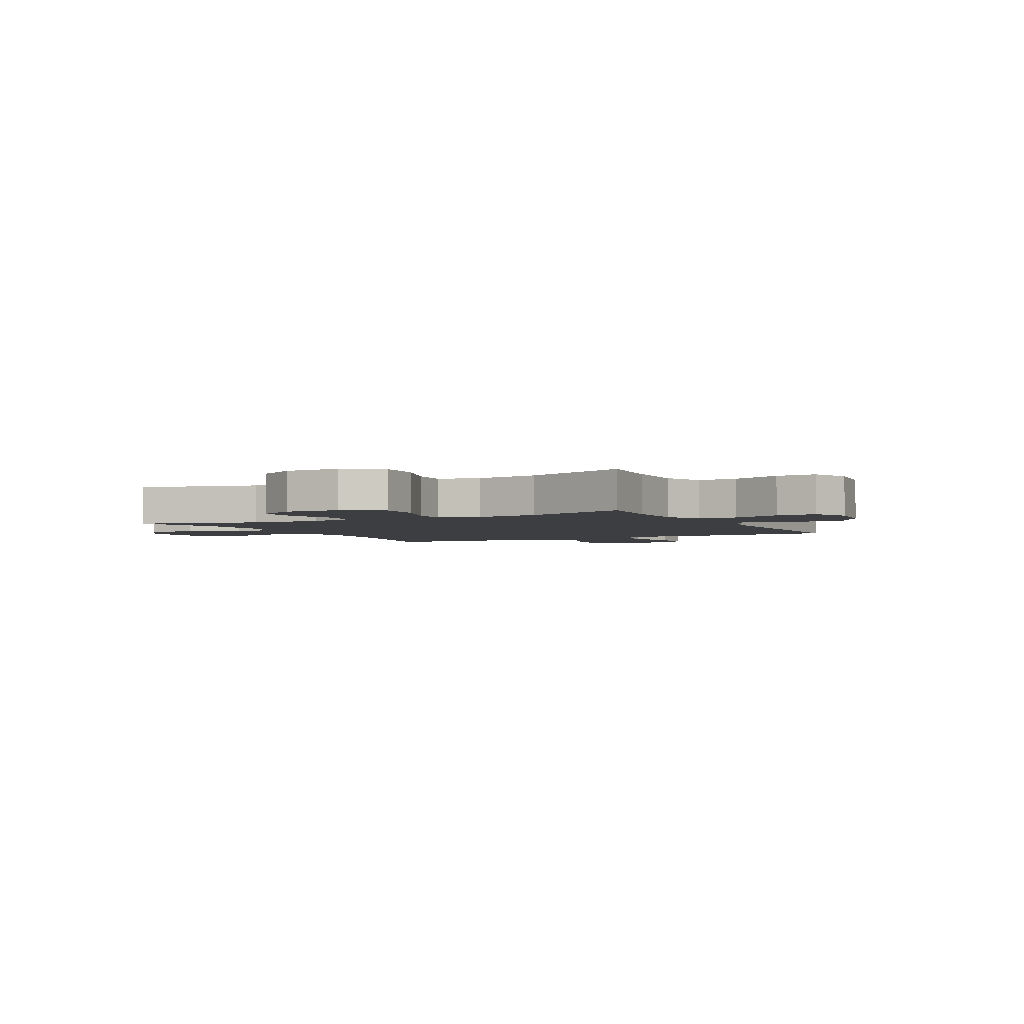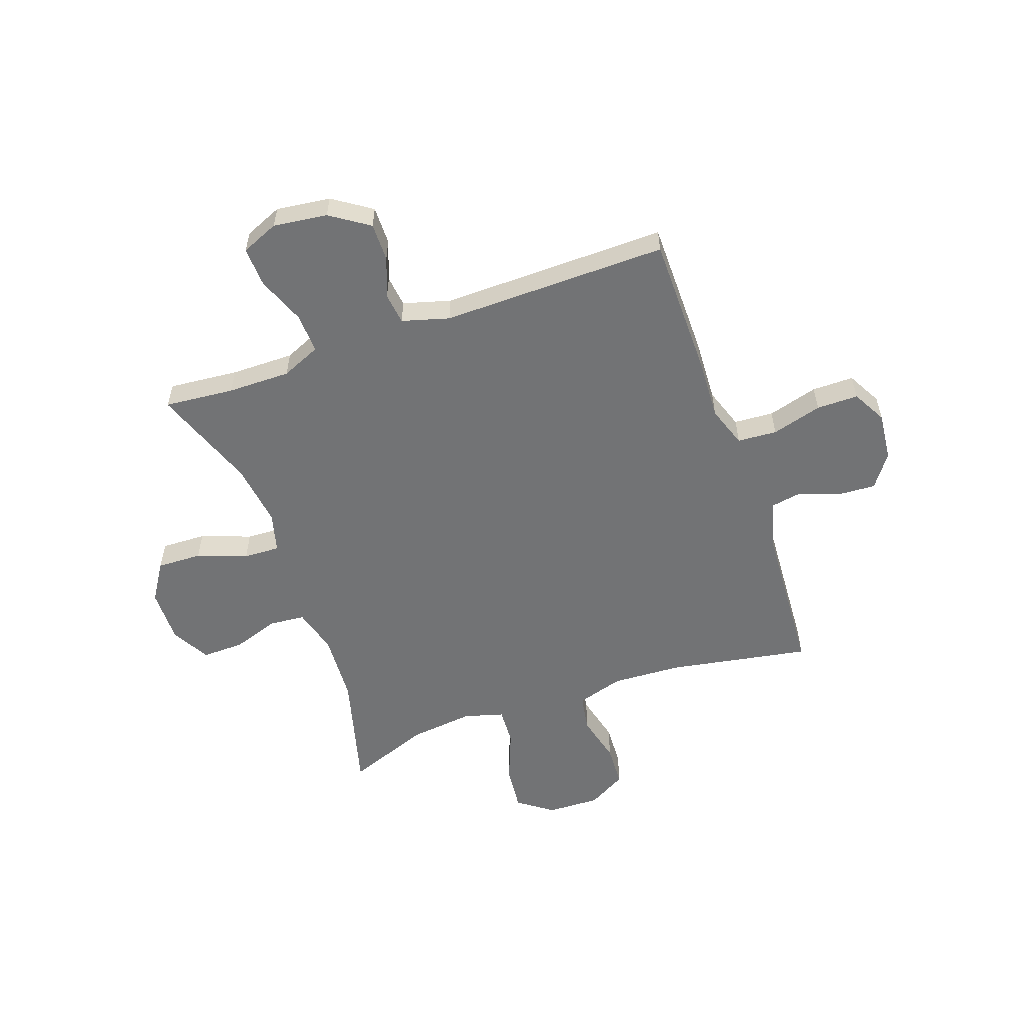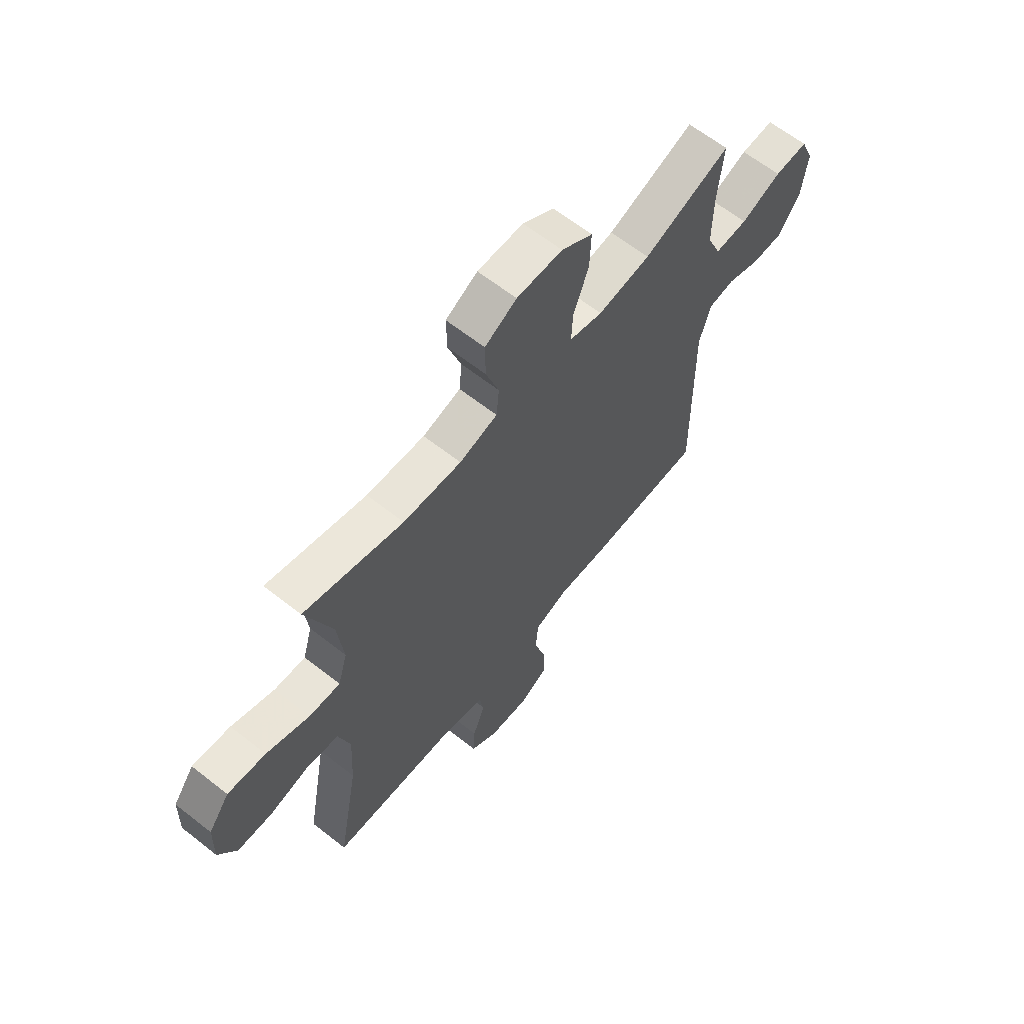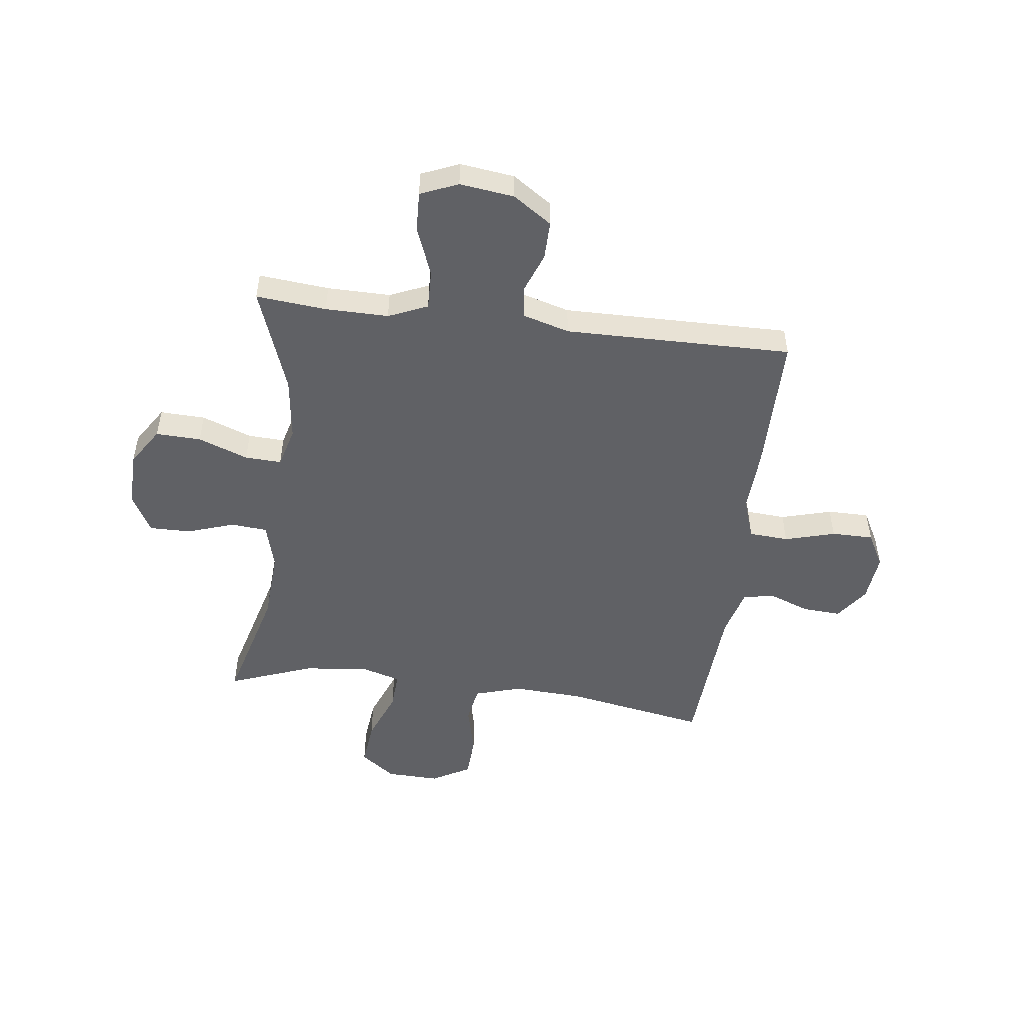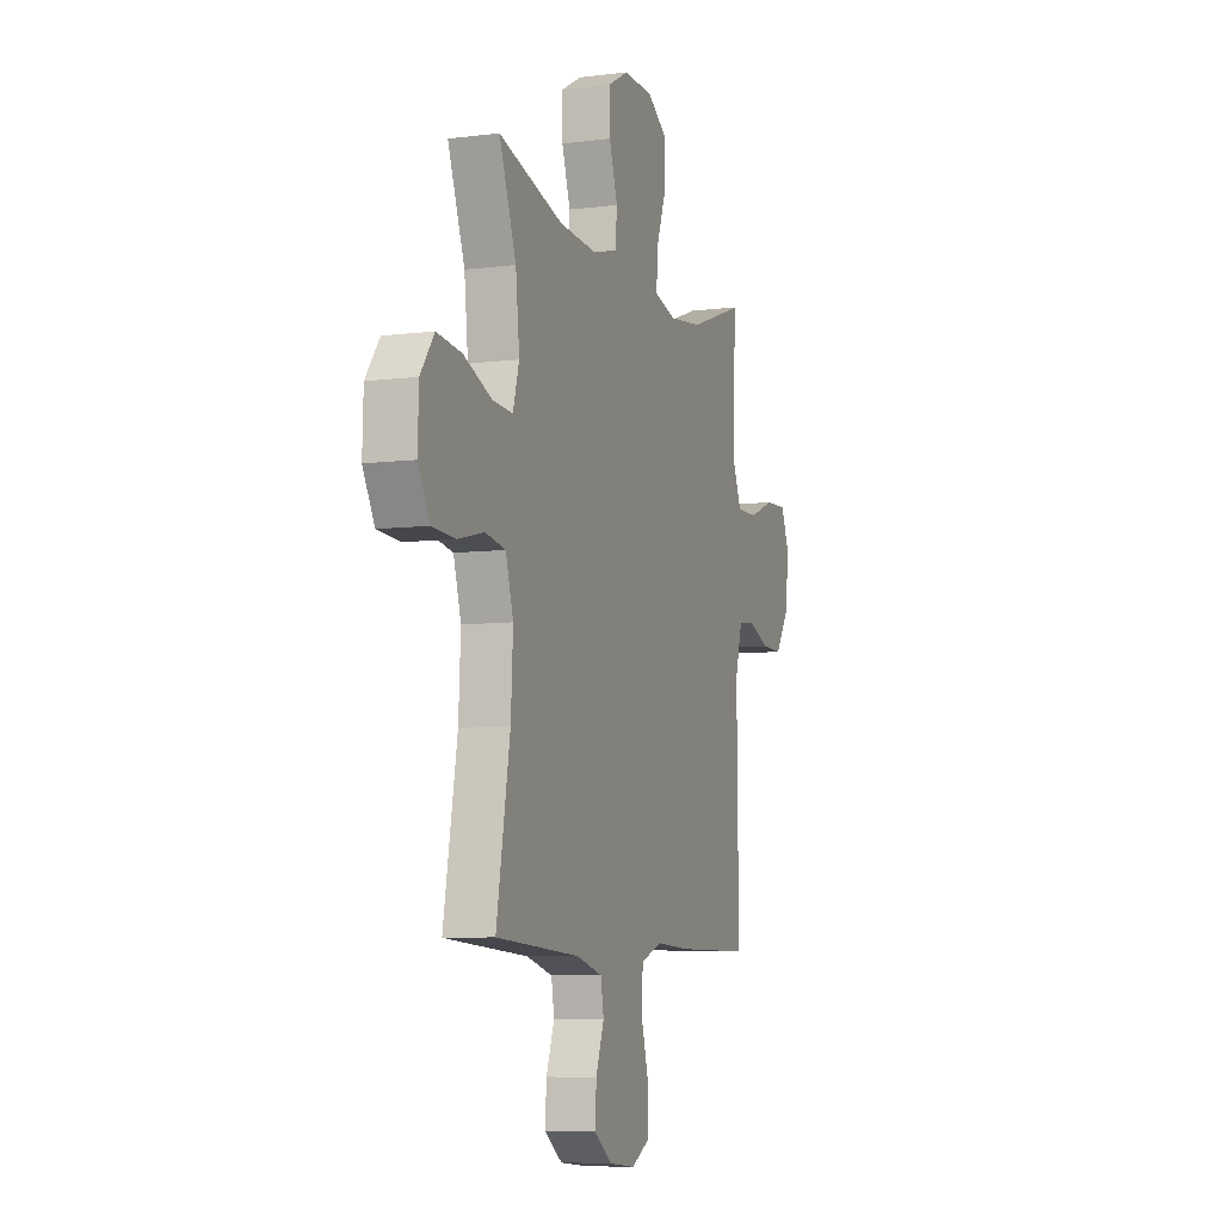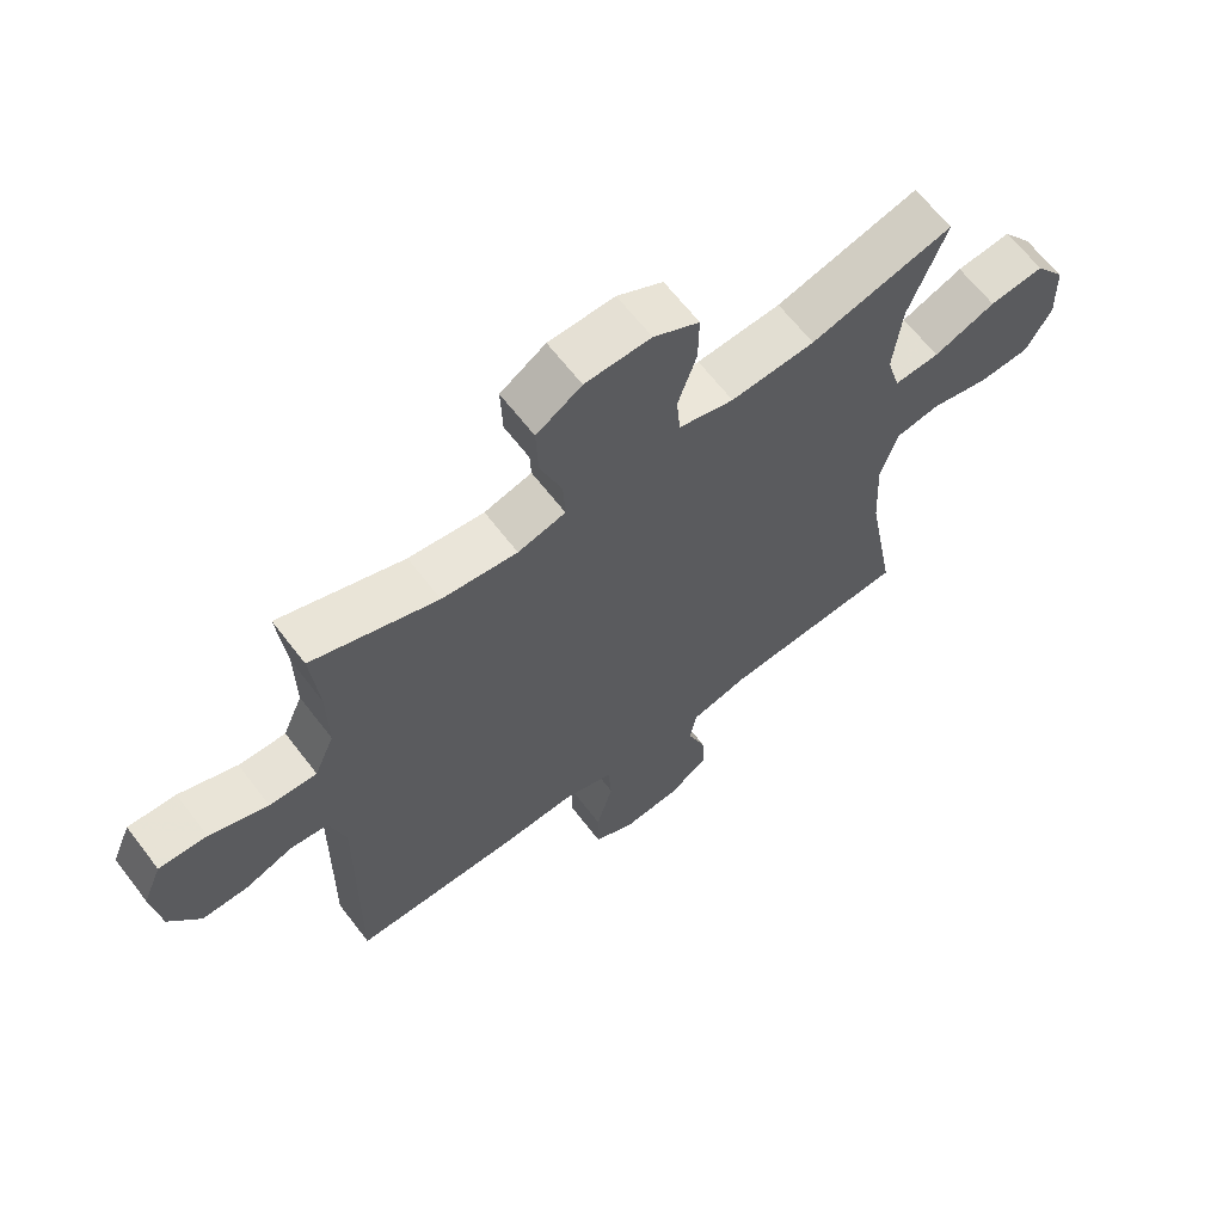
<metadata>
{"format":"obj","ext":"obj","renderer":"f3d","projection":"perspective","resolution":1024,"background":"white","views":[{"elev":-3.1,"azim":27.8,"up":"+Y"},{"elev":-55.8,"azim":109.6,"up":"+Y"},{"elev":63.6,"azim":-51.5,"up":"+Z"},{"elev":-50.2,"azim":82.8,"up":"+Y"},{"elev":-7.5,"azim":-70.5,"up":"+Z"},{"elev":64.7,"azim":142.5,"up":"+Z"}]}
</metadata>
<code>
v 0.5 0.07 0.5
v 0.488 0.07 0.371
v 0.487 0.07 0.255
v 0.518 0.07 0.183
v 0.591 0.07 0.185
v 0.681 0.07 0.22
v 0.755 0.07 0.223
v 0.784 0.07 0.154
v 0.771 0.07 0.054
v 0.723 0.07 -0.017
v 0.652 0.07 -0.016
v 0.578 0.07 0.012
v 0.52 0.07 0.005
v 0.495 0.07 -0.082
v 0.5 0.07 -0.5
v 0.24 0.07 -0.501
v 0.125 0.07 -0.495
v 0.049 0.07 -0.521
v 0.044 0.07 -0.594
v 0.07 0.07 -0.687
v 0.07 0.07 -0.764
v 0.007 0.07 -0.798
v -0.083 0.07 -0.789
v -0.144 0.07 -0.745
v -0.14 0.07 -0.675
v -0.112 0.07 -0.6
v -0.122 0.07 -0.542
v -0.212 0.07 -0.518
v -0.5 0.07 -0.5
v -0.453 0.07 -0.24
v -0.446 0.07 -0.11
v -0.472 0.07 -0.023
v -0.541 0.07 -0.011
v -0.632 0.07 -0.033
v -0.711 0.07 -0.029
v -0.751 0.07 0.042
v -0.748 0.07 0.14
v -0.701 0.07 0.204
v -0.616 0.07 0.195
v -0.52 0.07 0.157
v -0.45 0.07 0.153
v -0.429 0.07 0.226
v -0.442 0.07 0.345
v -0.5 0.07 0.5
v -0.279 0.07 0.44
v -0.149 0.07 0.432
v -0.064 0.07 0.455
v -0.058 0.07 0.521
v -0.087 0.07 0.608
v -0.088 0.07 0.685
v -0.017 0.07 0.724
v 0.085 0.07 0.722
v 0.155 0.07 0.677
v 0.152 0.07 0.594
v 0.118 0.07 0.502
v 0.115 0.07 0.435
v 0.189 0.07 0.415
v 0.306 0.07 0.43
v 0.5 0 0.5
v 0.488 0 0.371
v 0.487 0 0.255
v 0.518 0 0.183
v 0.591 0 0.185
v 0.681 0 0.22
v 0.755 0 0.223
v 0.784 0 0.154
v 0.771 0 0.054
v 0.723 0 -0.017
v 0.652 0 -0.016
v 0.578 0 0.012
v 0.52 0 0.005
v 0.495 0 -0.082
v 0.5 0 -0.5
v 0.24 0 -0.501
v 0.125 0 -0.495
v 0.049 0 -0.521
v 0.044 0 -0.594
v 0.07 0 -0.687
v 0.07 0 -0.764
v 0.007 0 -0.798
v -0.083 0 -0.789
v -0.144 0 -0.745
v -0.14 0 -0.675
v -0.112 0 -0.6
v -0.122 0 -0.542
v -0.212 0 -0.518
v -0.5 0 -0.5
v -0.453 0 -0.24
v -0.446 0 -0.11
v -0.472 0 -0.023
v -0.541 0 -0.011
v -0.632 0 -0.033
v -0.711 0 -0.029
v -0.751 0 0.042
v -0.748 0 0.14
v -0.701 0 0.204
v -0.616 0 0.195
v -0.52 0 0.157
v -0.45 0 0.153
v -0.429 0 0.226
v -0.442 0 0.345
v -0.5 0 0.5
v -0.279 0 0.44
v -0.149 0 0.432
v -0.064 0 0.455
v -0.058 0 0.521
v -0.087 0 0.608
v -0.088 0 0.685
v -0.017 0 0.724
v 0.085 0 0.722
v 0.155 0 0.677
v 0.152 0 0.594
v 0.118 0 0.502
v 0.115 0 0.435
v 0.189 0 0.415
v 0.306 0 0.43
f 52 53 54 55
f 52 55 56
f 51 52 56
f 48 49 50 51
f 47 48 51 56
f 46 47 56 57
f 43 44 45
f 42 43 45 46
f 41 42 46 57
f 37 38 39 40
f 37 40 41
f 36 37 41
f 33 34 35 36
f 32 33 36 41
f 31 32 41 57
f 28 29 30
f 27 28 30 31
f 23 24 25 26
f 21 22 23 26
f 19 20 21 26
f 18 19 26 27
f 17 18 27 31
f 14 15 16 17
f 13 14 17 31
f 9 10 11 12
f 5 6 7 8
f 4 5 8 9
f 58 1 2
f 58 2 3
f 57 58 3 4
f 31 57 4
f 12 13 31
f 4 9 12 31
f 113 112 111 110
f 114 113 110
f 114 110 109
f 109 108 107 106
f 114 109 106 105
f 115 114 105 104
f 103 102 101
f 104 103 101 100
f 115 104 100 99
f 98 97 96 95
f 99 98 95
f 99 95 94
f 94 93 92 91
f 99 94 91 90
f 115 99 90 89
f 88 87 86
f 89 88 86 85
f 84 83 82 81
f 84 81 80 79
f 84 79 78 77
f 85 84 77 76
f 89 85 76 75
f 75 74 73 72
f 89 75 72 71
f 70 69 68 67
f 66 65 64 63
f 67 66 63 62
f 60 59 116
f 61 60 116
f 62 61 116 115
f 62 115 89
f 89 71 70
f 89 70 67 62
f 1 59 60 2
f 2 60 61 3
f 3 61 62 4
f 4 62 63 5
f 5 63 64 6
f 6 64 65 7
f 7 65 66 8
f 8 66 67 9
f 9 67 68 10
f 10 68 69 11
f 11 69 70 12
f 12 70 71 13
f 13 71 72 14
f 14 72 73 15
f 15 73 74 16
f 16 74 75 17
f 17 75 76 18
f 18 76 77 19
f 19 77 78 20
f 20 78 79 21
f 21 79 80 22
f 22 80 81 23
f 23 81 82 24
f 24 82 83 25
f 25 83 84 26
f 26 84 85 27
f 27 85 86 28
f 28 86 87 29
f 29 87 88 30
f 30 88 89 31
f 31 89 90 32
f 32 90 91 33
f 33 91 92 34
f 34 92 93 35
f 35 93 94 36
f 36 94 95 37
f 37 95 96 38
f 38 96 97 39
f 39 97 98 40
f 40 98 99 41
f 41 99 100 42
f 42 100 101 43
f 43 101 102 44
f 44 102 103 45
f 45 103 104 46
f 46 104 105 47
f 47 105 106 48
f 48 106 107 49
f 49 107 108 50
f 50 108 109 51
f 51 109 110 52
f 52 110 111 53
f 53 111 112 54
f 54 112 113 55
f 55 113 114 56
f 56 114 115 57
f 57 115 116 58
f 58 116 59 1

</code>
